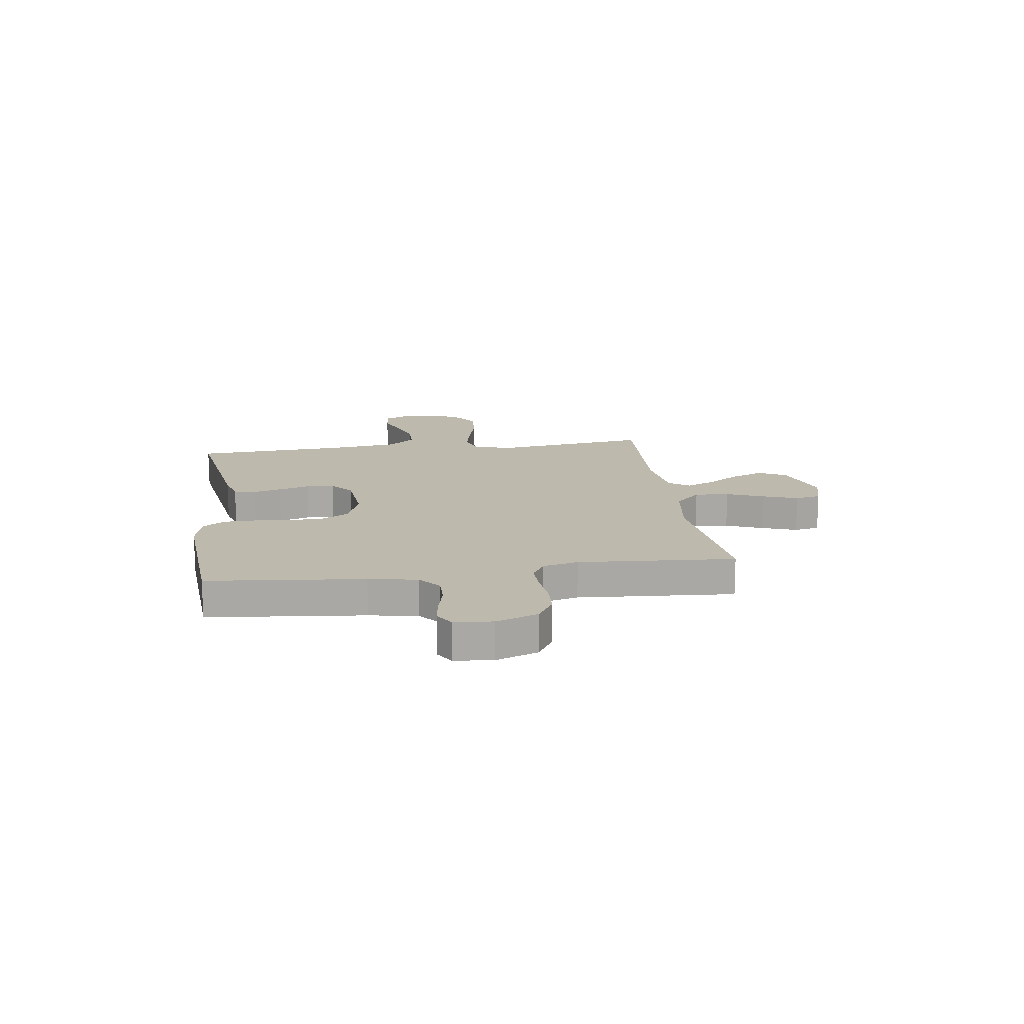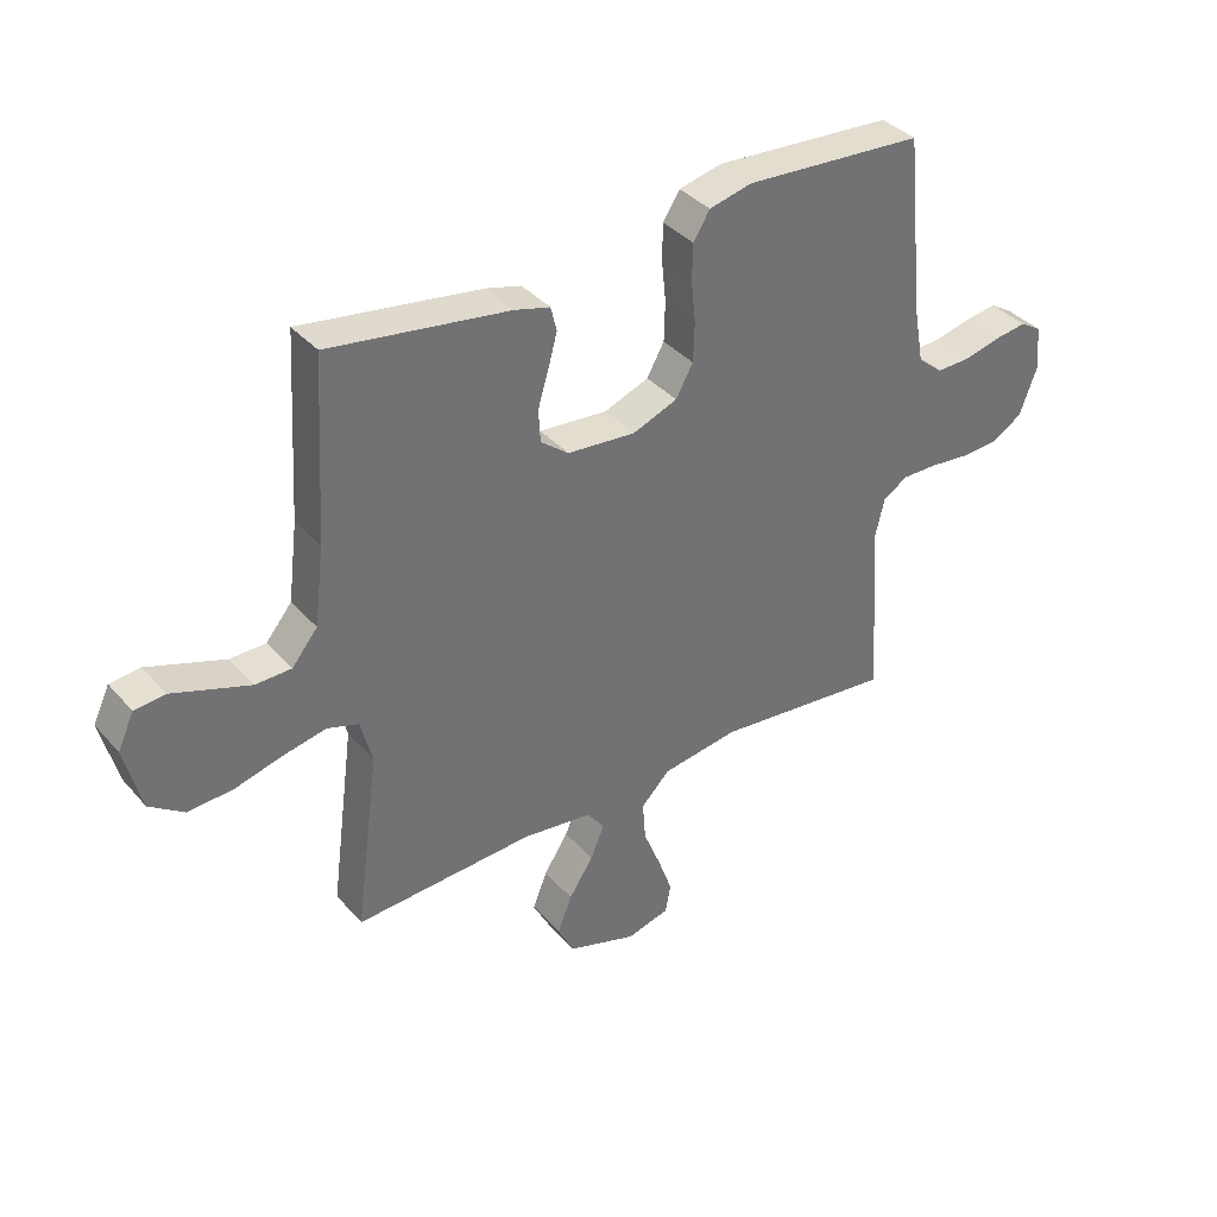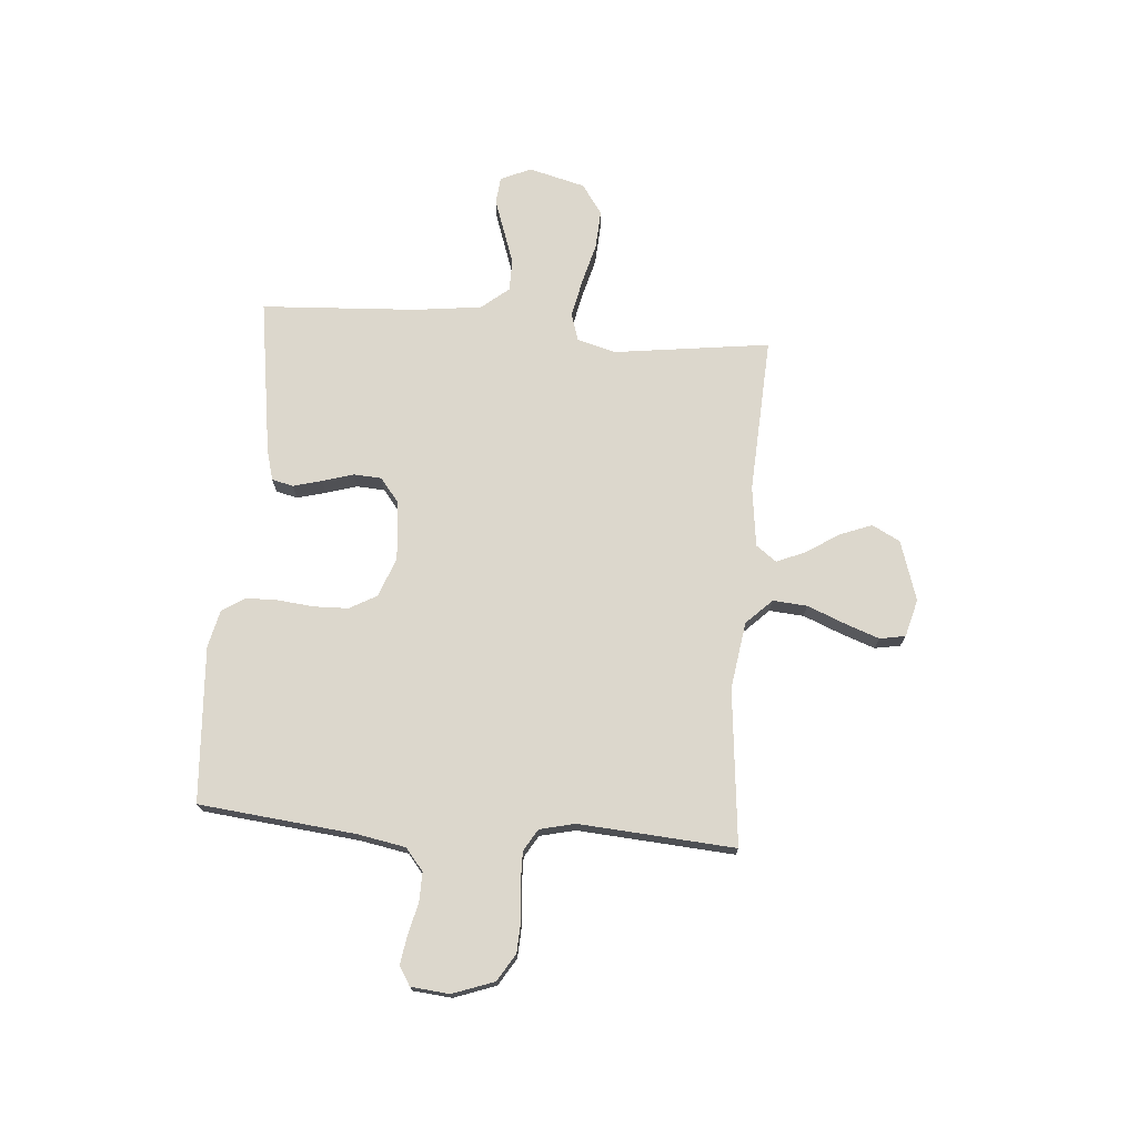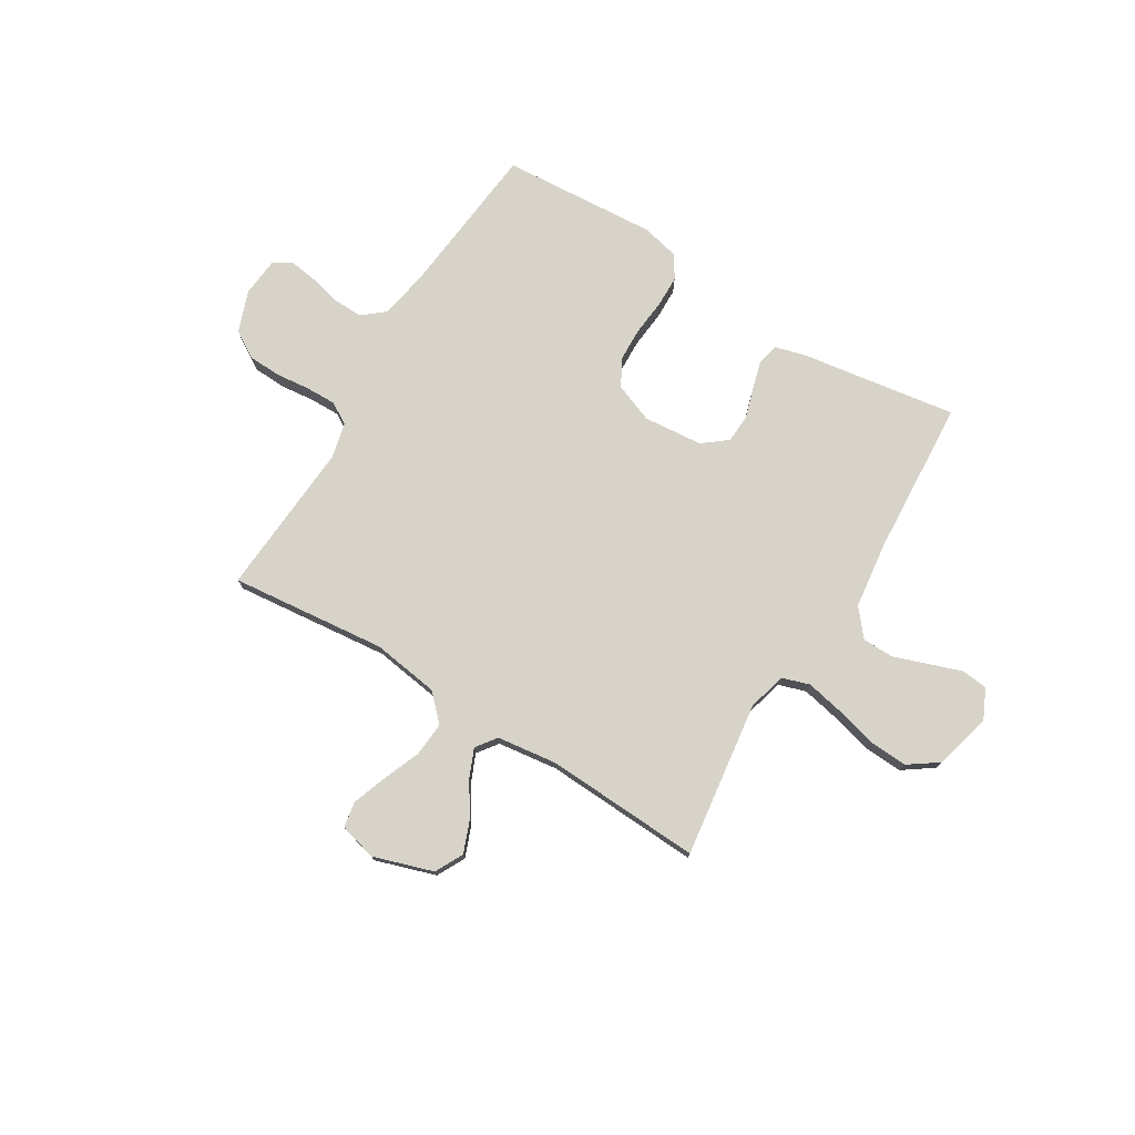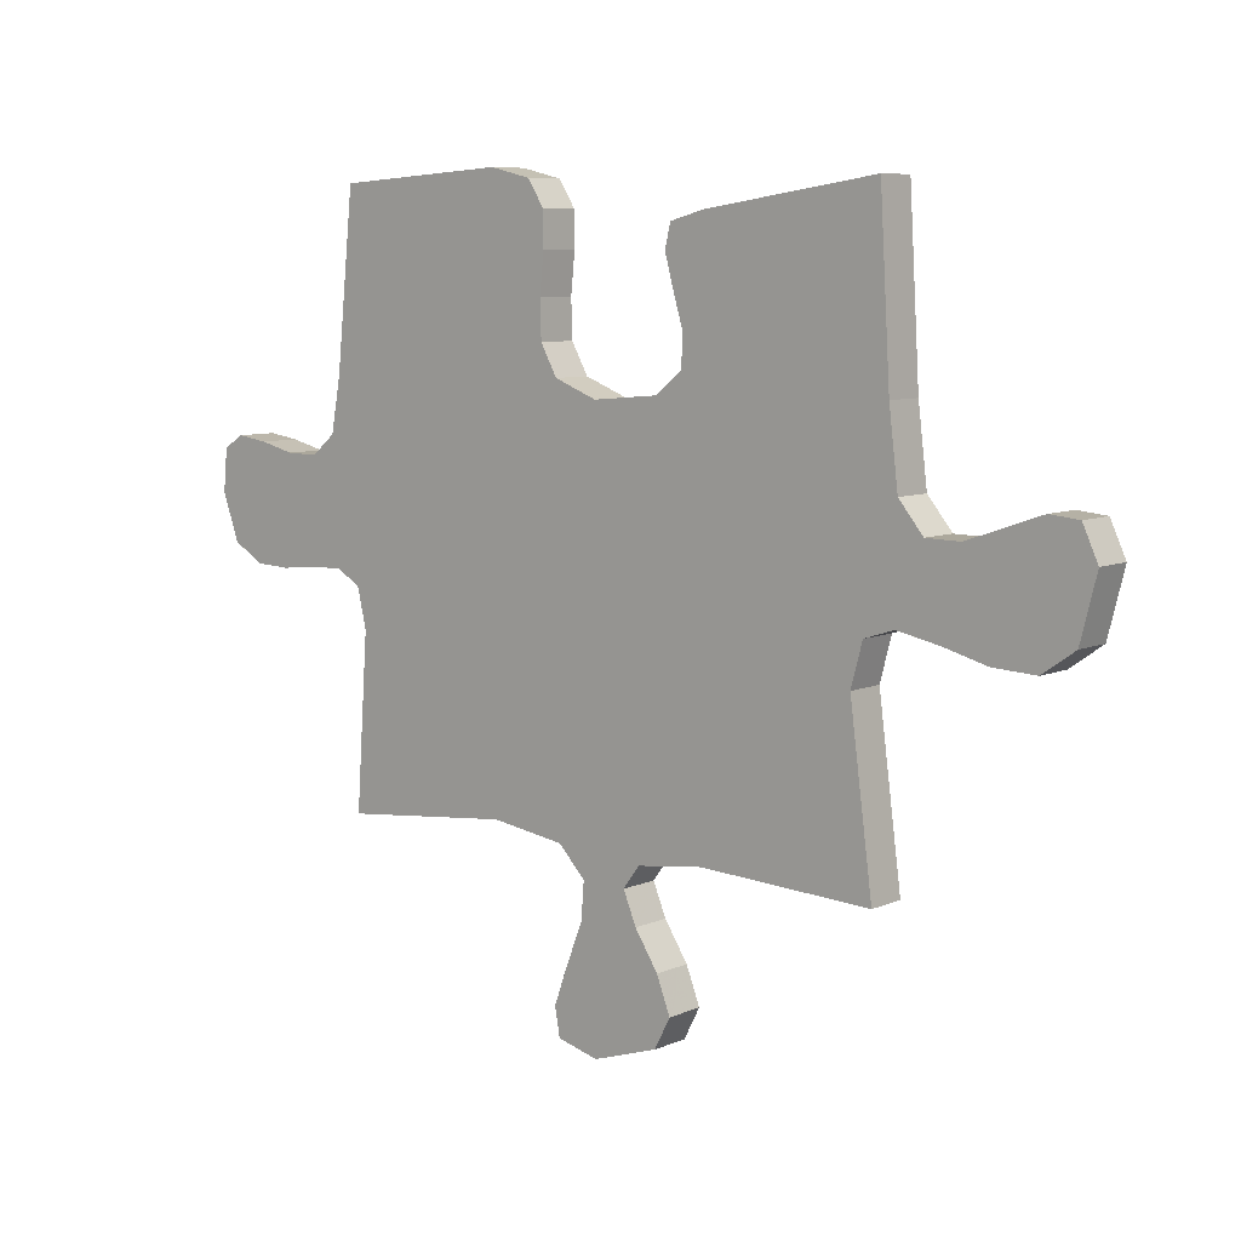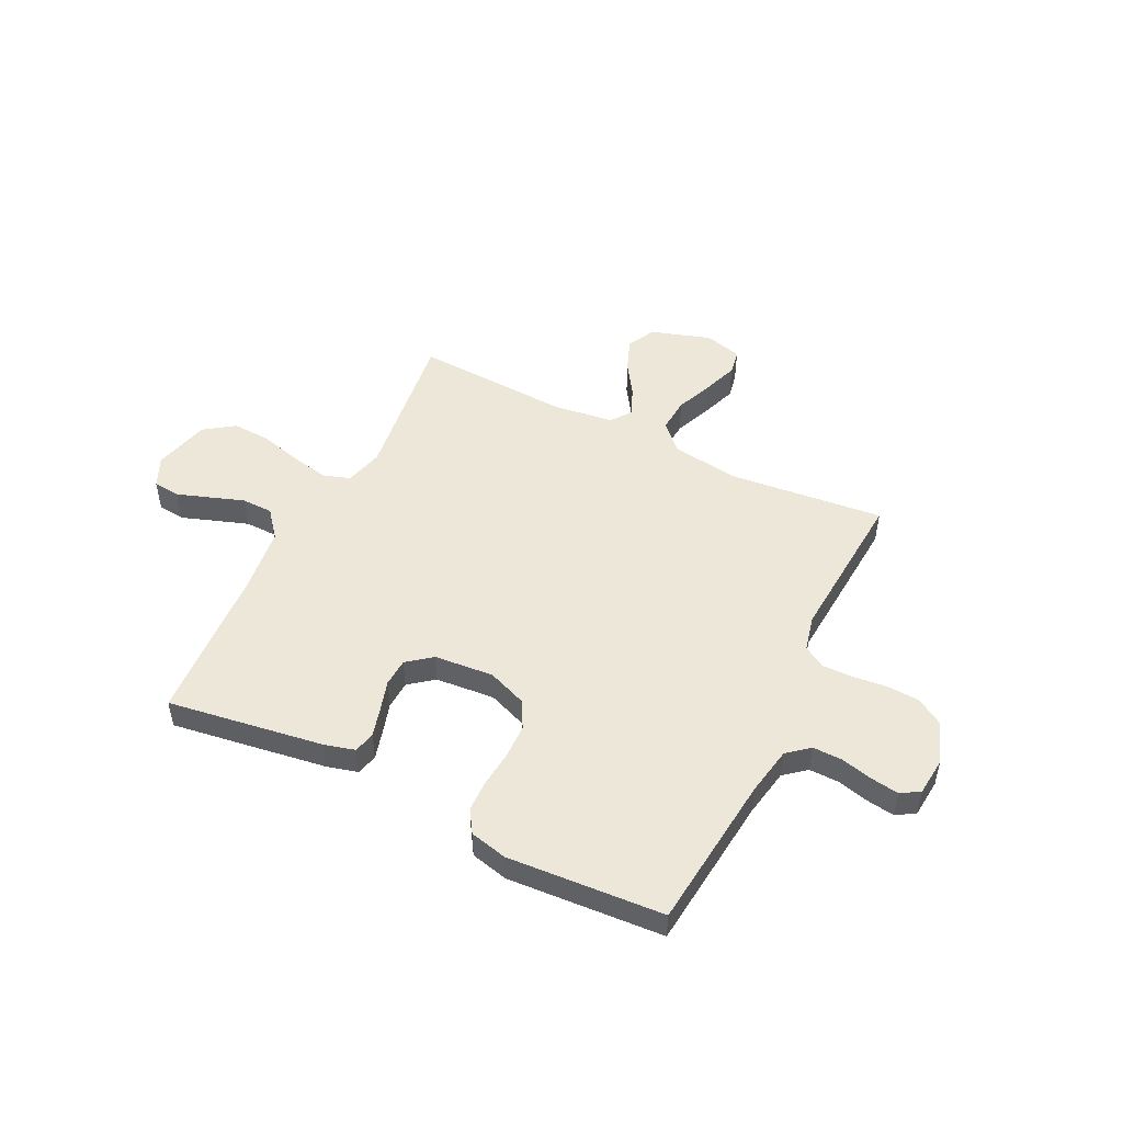
<metadata>
{"format":"obj","ext":"obj","renderer":"f3d","projection":"perspective","resolution":1024,"background":"white","views":[{"elev":15.3,"azim":82.0,"up":"+Y"},{"elev":37.0,"azim":-35.7,"up":"+Z"},{"elev":72.9,"azim":94.7,"up":"+Y"},{"elev":76.1,"azim":-148.7,"up":"+Y"},{"elev":7.8,"azim":-140.0,"up":"+Z"},{"elev":50.0,"azim":26.3,"up":"+Y"}]}
</metadata>
<code>
v 0.5 0.07 -0.5
v 0.2 0.07 -0.469
v 0.071 0.07 -0.488
v 0.023 0.07 -0.537
v 0.028 0.07 -0.603
v 0.057 0.07 -0.675
v 0.081 0.07 -0.742
v 0.072 0.07 -0.791
v 0 0.07 -0.81
v -0.115 0.07 -0.773
v -0.143 0.07 -0.719
v -0.119 0.07 -0.657
v -0.078 0.07 -0.594
v -0.055 0.07 -0.539
v -0.084 0.07 -0.5
v -0.2 0.07 -0.485
v -0.5 0.07 -0.5
v -0.46 0.07 -0.2
v -0.48 0.07 -0.126
v -0.532 0.07 -0.109
v -0.605 0.07 -0.124
v -0.684 0.07 -0.145
v -0.759 0.07 -0.149
v -0.816 0.07 -0.109
v -0.844 0.07 0
v -0.817 0.07 0.058
v -0.766 0.07 0.063
v -0.703 0.07 0.041
v -0.637 0.07 0.018
v -0.577 0.07 0.019
v -0.534 0.07 0.071
v -0.518 0.07 0.2
v -0.5 0.07 0.5
v -0.2 0.07 0.455
v -0.141 0.07 0.439
v -0.131 0.07 0.398
v -0.146 0.07 0.343
v -0.164 0.07 0.283
v -0.161 0.07 0.229
v -0.114 0.07 0.192
v 0 0.07 0.182
v 0.075 0.07 0.211
v 0.104 0.07 0.263
v 0.106 0.07 0.329
v 0.099 0.07 0.398
v 0.1 0.07 0.459
v 0.128 0.07 0.503
v 0.2 0.07 0.52
v 0.5 0.07 0.5
v 0.531 0.07 0.2
v 0.548 0.07 0.107
v 0.59 0.07 0.072
v 0.647 0.07 0.073
v 0.708 0.07 0.088
v 0.762 0.07 0.096
v 0.798 0.07 0.074
v 0.805 0.07 0
v 0.776 0.07 -0.08
v 0.724 0.07 -0.112
v 0.661 0.07 -0.115
v 0.596 0.07 -0.108
v 0.537 0.07 -0.107
v 0.495 0.07 -0.132
v 0.479 0.07 -0.2
v 0.5 0 -0.5
v 0.2 0 -0.469
v 0.071 0 -0.488
v 0.023 0 -0.537
v 0.028 0 -0.603
v 0.057 0 -0.675
v 0.081 0 -0.742
v 0.072 0 -0.791
v 0 0 -0.81
v -0.115 0 -0.773
v -0.143 0 -0.719
v -0.119 0 -0.657
v -0.078 0 -0.594
v -0.055 0 -0.539
v -0.084 0 -0.5
v -0.2 0 -0.485
v -0.5 0 -0.5
v -0.46 0 -0.2
v -0.48 0 -0.126
v -0.532 0 -0.109
v -0.605 0 -0.124
v -0.684 0 -0.145
v -0.759 0 -0.149
v -0.816 0 -0.109
v -0.844 0 0
v -0.817 0 0.058
v -0.766 0 0.063
v -0.703 0 0.041
v -0.637 0 0.018
v -0.577 0 0.019
v -0.534 0 0.071
v -0.518 0 0.2
v -0.5 0 0.5
v -0.2 0 0.455
v -0.141 0 0.439
v -0.131 0 0.398
v -0.146 0 0.343
v -0.164 0 0.283
v -0.161 0 0.229
v -0.114 0 0.192
v 0 0 0.182
v 0.075 0 0.211
v 0.104 0 0.263
v 0.106 0 0.329
v 0.099 0 0.398
v 0.1 0 0.459
v 0.128 0 0.503
v 0.2 0 0.52
v 0.5 0 0.5
v 0.531 0 0.2
v 0.548 0 0.107
v 0.59 0 0.072
v 0.647 0 0.073
v 0.708 0 0.088
v 0.762 0 0.096
v 0.798 0 0.074
v 0.805 0 0
v 0.776 0 -0.08
v 0.724 0 -0.112
v 0.661 0 -0.115
v 0.596 0 -0.108
v 0.537 0 -0.107
v 0.495 0 -0.132
v 0.479 0 -0.2
f 58 59 60 61
f 58 61 62
f 57 58 62
f 56 57 62
f 53 54 55 56
f 52 53 56 62
f 51 52 62 63
f 47 48 49 50
f 44 45 46 47
f 43 44 47 50
f 42 43 50 51
f 35 36 37 38
f 33 34 35 38
f 32 33 38 39
f 31 32 39 40
f 25 26 27 28
f 25 28 29
f 24 25 29 30
f 21 22 23 24
f 20 21 24 30
f 16 17 18
f 15 16 18 19
f 10 11 12 13
f 10 13 14
f 9 10 14
f 8 9 14
f 5 6 7 8
f 5 8 14
f 4 5 14 15
f 64 1 2
f 64 2 3
f 63 64 3
f 41 42 51 63
f 41 63 3
f 19 20 30 31
f 19 31 40 41
f 15 19 41
f 3 4 15 41
f 125 124 123 122
f 126 125 122
f 126 122 121
f 126 121 120
f 120 119 118 117
f 126 120 117 116
f 127 126 116 115
f 114 113 112 111
f 111 110 109 108
f 114 111 108 107
f 115 114 107 106
f 102 101 100 99
f 102 99 98 97
f 103 102 97 96
f 104 103 96 95
f 92 91 90 89
f 93 92 89
f 94 93 89 88
f 88 87 86 85
f 94 88 85 84
f 82 81 80
f 83 82 80 79
f 77 76 75 74
f 78 77 74
f 78 74 73
f 78 73 72
f 72 71 70 69
f 78 72 69
f 79 78 69 68
f 66 65 128
f 67 66 128
f 67 128 127
f 127 115 106 105
f 67 127 105
f 95 94 84 83
f 105 104 95 83
f 105 83 79
f 105 79 68 67
f 1 65 66 2
f 2 66 67 3
f 3 67 68 4
f 4 68 69 5
f 5 69 70 6
f 6 70 71 7
f 7 71 72 8
f 8 72 73 9
f 9 73 74 10
f 10 74 75 11
f 11 75 76 12
f 12 76 77 13
f 13 77 78 14
f 14 78 79 15
f 15 79 80 16
f 16 80 81 17
f 17 81 82 18
f 18 82 83 19
f 19 83 84 20
f 20 84 85 21
f 21 85 86 22
f 22 86 87 23
f 23 87 88 24
f 24 88 89 25
f 25 89 90 26
f 26 90 91 27
f 27 91 92 28
f 28 92 93 29
f 29 93 94 30
f 30 94 95 31
f 31 95 96 32
f 32 96 97 33
f 33 97 98 34
f 34 98 99 35
f 35 99 100 36
f 36 100 101 37
f 37 101 102 38
f 38 102 103 39
f 39 103 104 40
f 40 104 105 41
f 41 105 106 42
f 42 106 107 43
f 43 107 108 44
f 44 108 109 45
f 45 109 110 46
f 46 110 111 47
f 47 111 112 48
f 48 112 113 49
f 49 113 114 50
f 50 114 115 51
f 51 115 116 52
f 52 116 117 53
f 53 117 118 54
f 54 118 119 55
f 55 119 120 56
f 56 120 121 57
f 57 121 122 58
f 58 122 123 59
f 59 123 124 60
f 60 124 125 61
f 61 125 126 62
f 62 126 127 63
f 63 127 128 64
f 64 128 65 1

</code>
